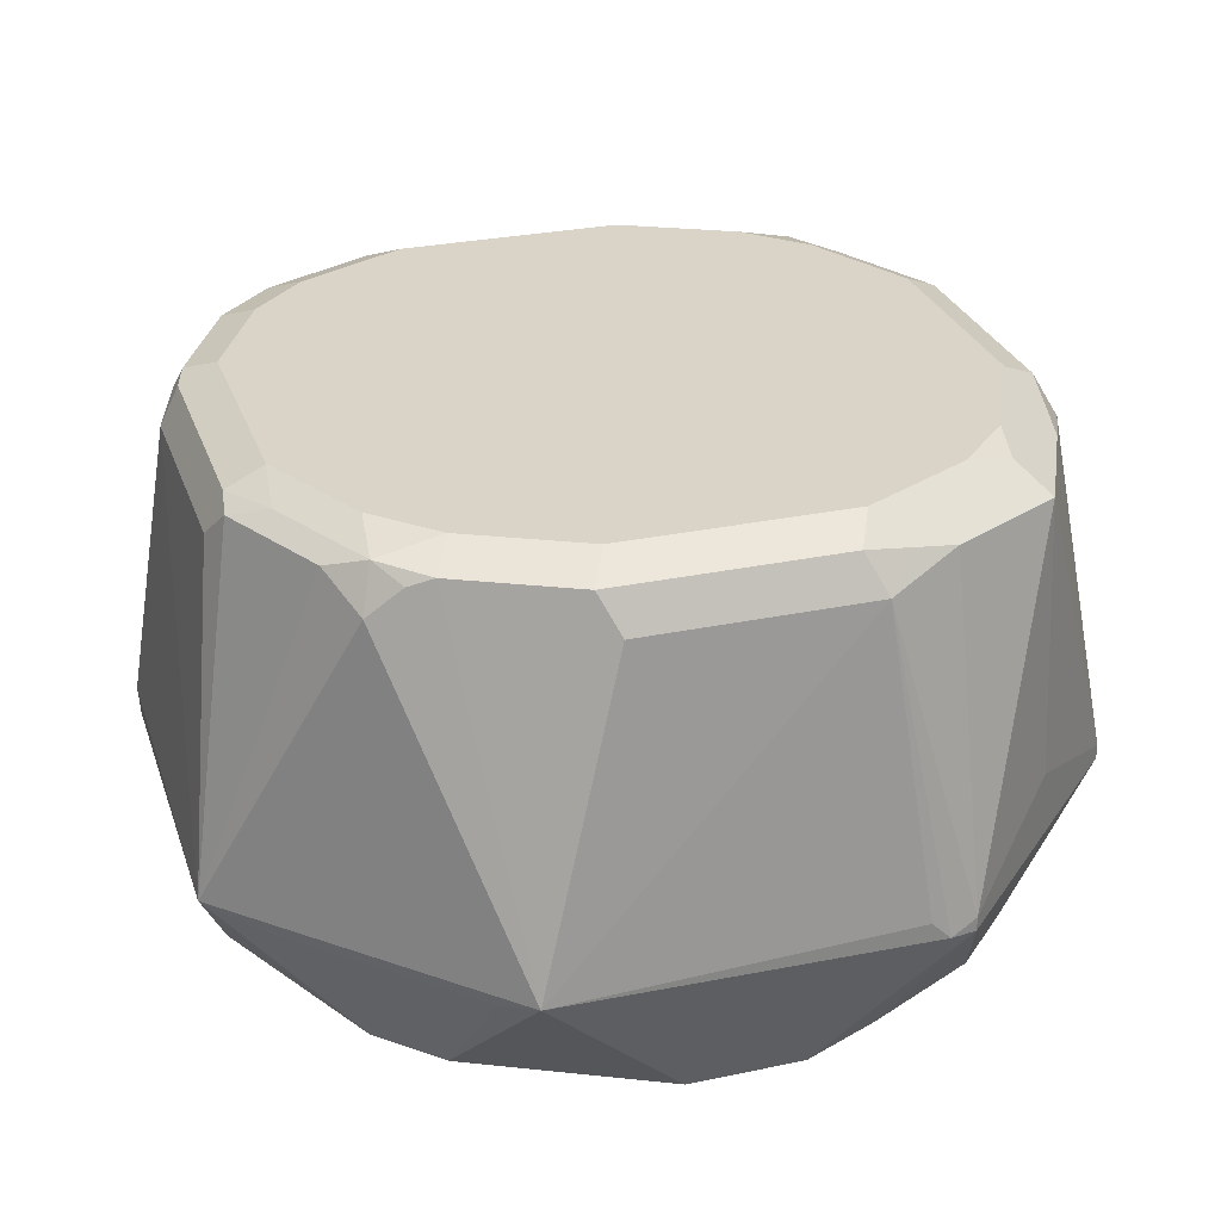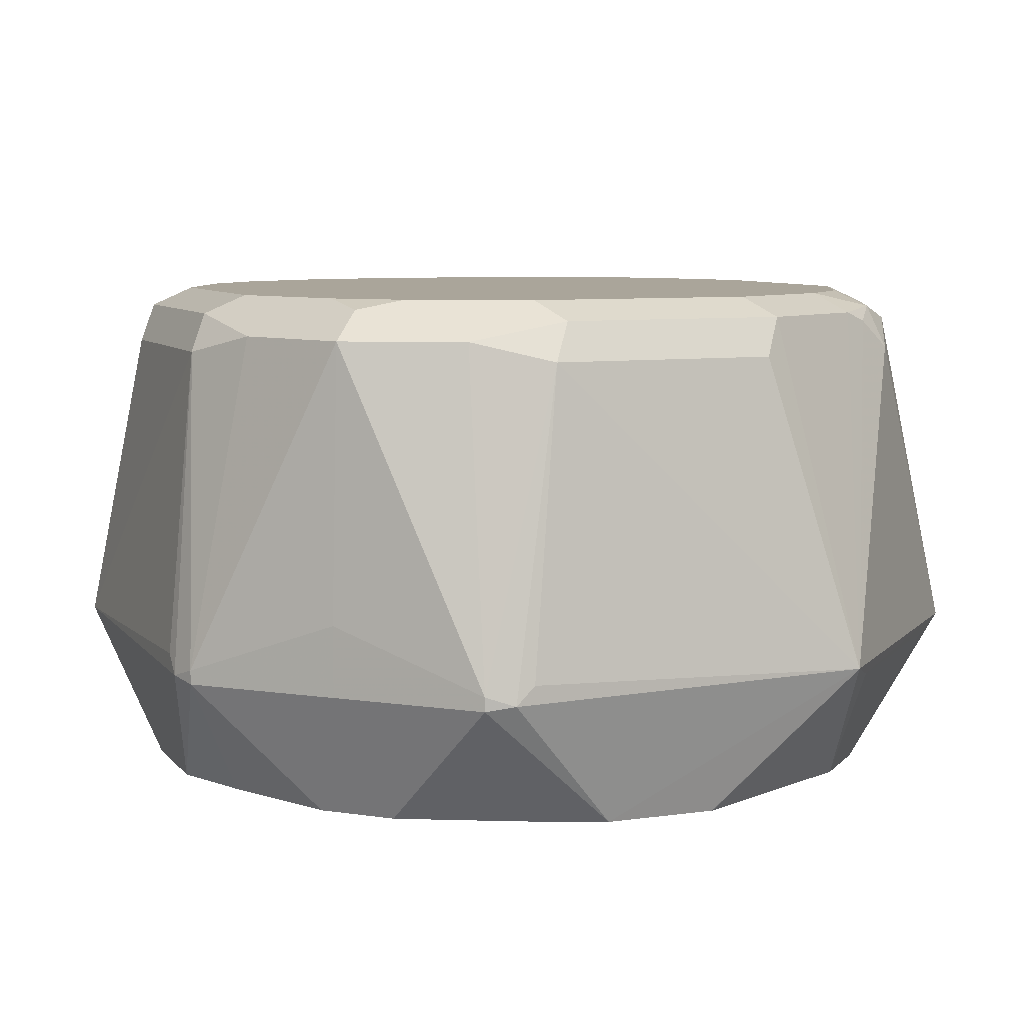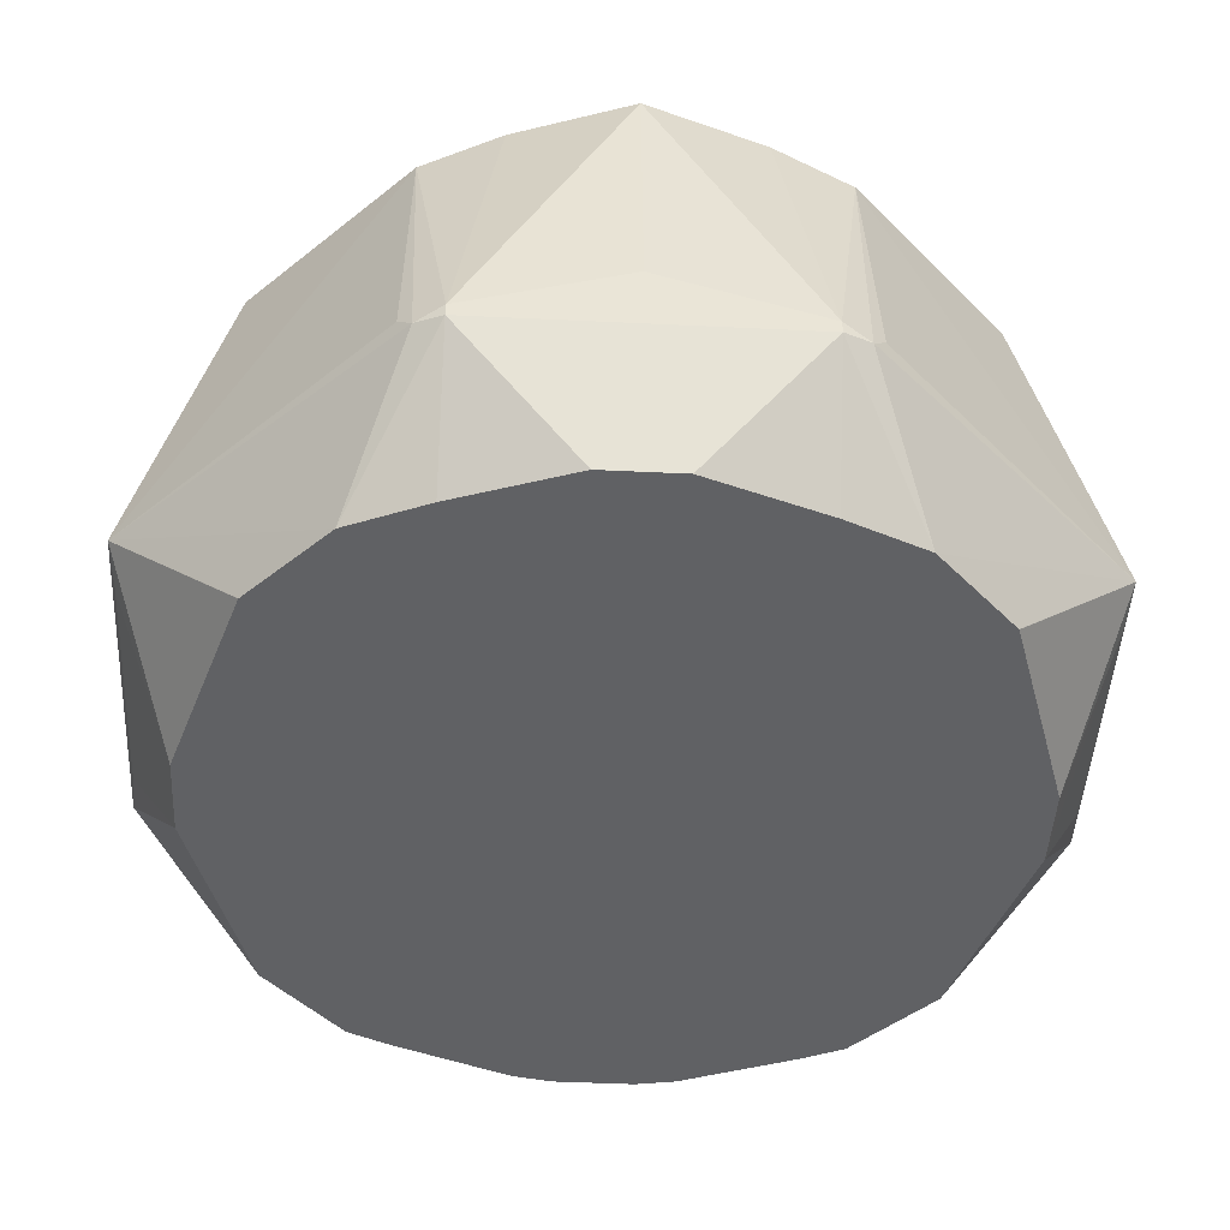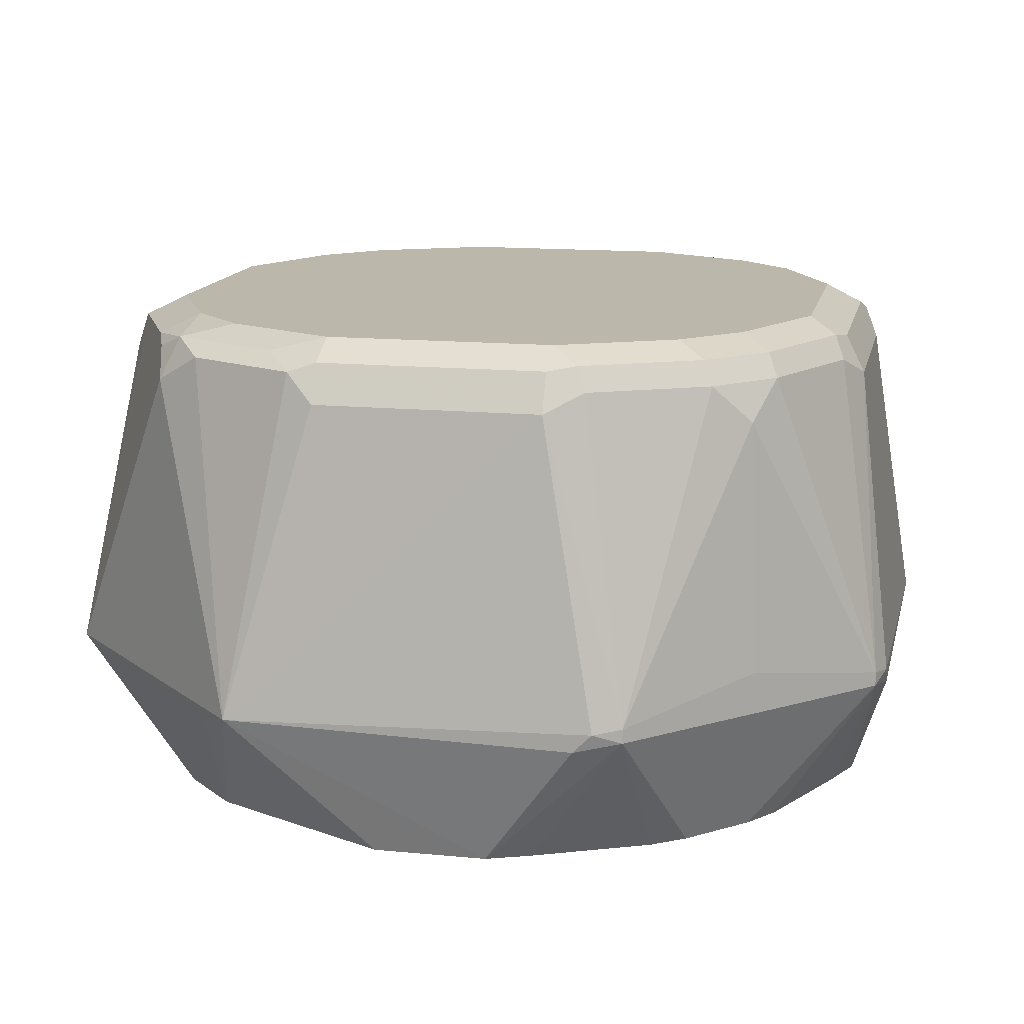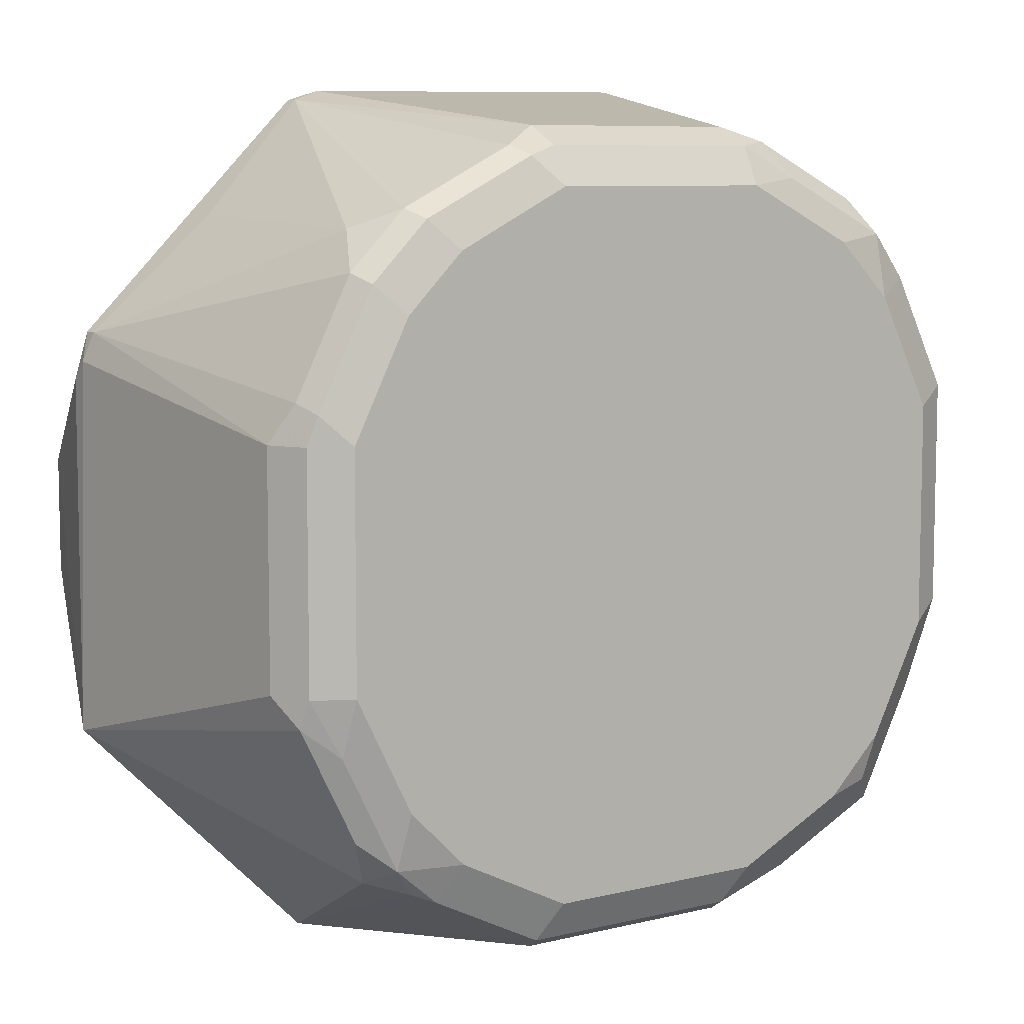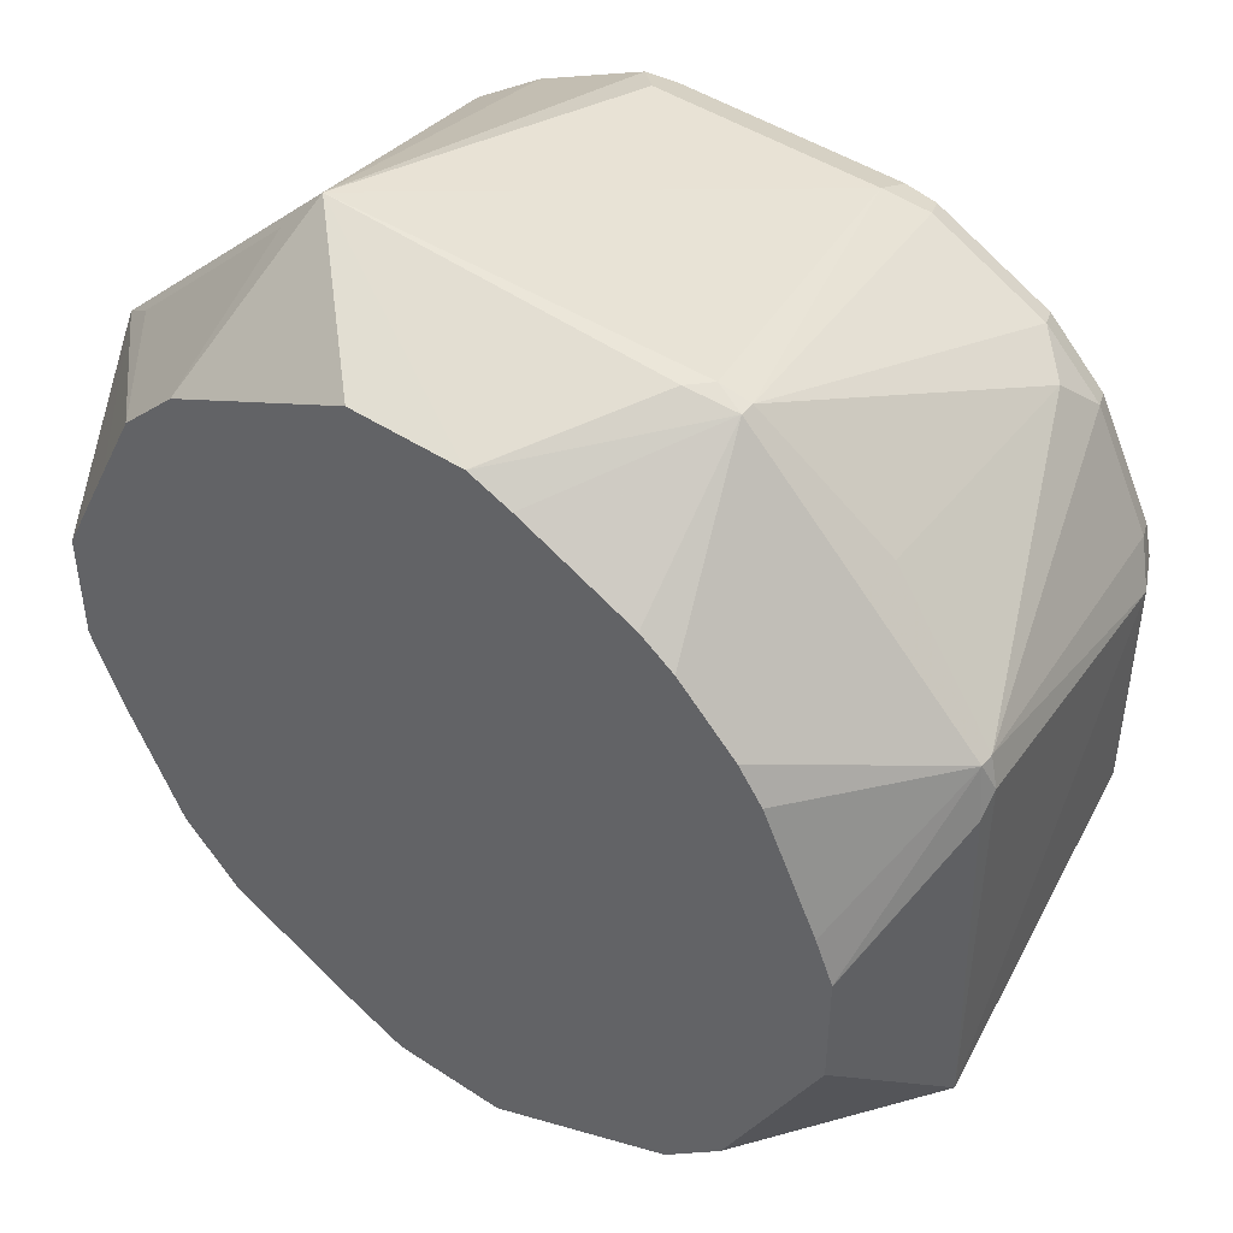
<metadata>
{"format":"obj","ext":"obj","renderer":"f3d","projection":"perspective","resolution":1024,"background":"white","views":[{"elev":28.6,"azim":-17.5,"up":"+Z"},{"elev":7.7,"azim":68.1,"up":"+Z"},{"elev":-46.9,"azim":41.9,"up":"+Z"},{"elev":14.2,"azim":-168.0,"up":"+Z"},{"elev":7.9,"azim":-34.1,"up":"+Y"},{"elev":45.9,"azim":-142.9,"up":"+Y"}]}
</metadata>
<code>
v 0.06912 0.1531 0.7803
v 0.0395 0.1383 0.889
v 0.04937 0.1333 0.8989
v 0.08887 0.1136 0.8989
v 0.1054 0.1054 0.889
v 0.1531 0.06912 0.7803
v 0.1408 0.07901 0.7754
v 0.08147 0.1383 0.7754
v 0.08554 0.1055 0.7308
v 0.05926 0.1186 0.7308
v 0.01975 0.1383 0.7308
v -0.01975 0.1383 0.7308
v -0.05266 0.1515 0.777
v -0.05926 0.1515 0.7836
v -0.0395 0.1383 0.889
v 0.0395 0.1317 0.9022
v 0.05926 0.121 0.9038
v -0.0395 0.1317 0.9022
v 0.09876 0.1012 0.9038
v 0.1087 0.09382 0.8989
v 0.1119 0.0856 0.9022
v 0.1317 0.04607 0.9022
v 0.1383 0.0395 0.889
v 0.1383 -0.0395 0.889
v 0.1515 -0.05266 0.7836
v 0.1515 -0.05926 0.777
v 0.1383 -0.01975 0.7308
v 0.1383 0.01975 0.7308
v 0.1382 0.01993 0.7308
v 0.1185 0.05944 0.7308
v 0.1054 0.08557 0.7308
v -0.01993 0.1382 0.7308
v -0.06912 0.1482 0.7803
v -0.06912 0.1482 0.7853
v -0.05266 0.1317 0.8956
v -0.04937 0.1284 0.9038
v 0.0395 0.1185 0.9087
v 0.09876 0.07901 0.9087
v 0.07901 0.09876 0.9087
v 0.1185 0.0395 0.9087
v 0.1317 -0.03291 0.9022
v 0.1482 -0.06912 0.7803
v 0.1284 -0.04937 0.8989
v 0.1251 -0.06582 0.8956
v 0.1482 -0.06912 0.7754
v 0.1265 -0.04742 0.7308
v -0.03477 0.1322 0.7308
v -0.07412 0.1136 0.7308
v -0.0856 0.1054 0.7308
v -0.1087 0.1087 0.7803
v -0.1087 0.1087 0.7952
v -0.1054 0.1054 0.8824
v -0.09217 0.1119 0.8956
v -0.08887 0.1087 0.9038
v -0.0395 0.1185 0.9087
v 0.1185 -0.0395 0.9087
v 0.1054 -0.1054 0.8956
v 0.1087 -0.1087 0.8001
v 0.1087 -0.1087 0.7754
v 0.1067 -0.08695 0.7308
v -0.1054 0.0856 0.7308
v -0.1482 0.06912 0.7803
v -0.1482 0.06912 0.7853
v -0.1119 0.09217 0.8956
v -0.07901 0.09876 0.9087
v -0.1087 0.08887 0.9038
v 0.09876 -0.07901 0.9087
v 0.09546 -0.09546 0.9054
v 0.07901 -0.09876 0.9087
v 0.0395 -0.1185 0.9087
v 0.04937 -0.1284 0.8989
v 0.06582 -0.1251 0.8956
v 0.06912 -0.1482 0.7803
v 0.06912 -0.1482 0.7754
v 0.08695 -0.1067 0.7308
v -0.1136 0.07412 0.7308
v -0.1322 0.03477 0.7308
v -0.1382 0.01993 0.7308
v -0.1515 0.05266 0.777
v -0.1515 0.05926 0.7836
v -0.1383 0.0395 0.889
v -0.1317 0.05266 0.8956
v -0.09876 0.07901 0.9087
v -0.1284 0.04937 0.9038
v 0.03291 -0.1317 0.9022
v -0.0395 -0.1185 0.9087
v 0.0395 -0.1383 0.889
v 0.05926 -0.1515 0.777
v 0.01975 -0.1383 0.7308
v 0.04742 -0.1265 0.7308
v -0.1383 0.01975 0.7308
v -0.1531 -0.06912 0.7803
v -0.1383 -0.0395 0.889
v -0.1333 -0.04937 0.8989
v -0.1317 0.0395 0.9022
v -0.1185 0.0395 0.9087
v -0.1317 -0.0395 0.9022
v -0.1185 -0.0395 0.9087
v -0.04607 -0.1317 0.9022
v -0.07901 -0.09876 0.9087
v -0.0856 -0.1119 0.9022
v 0.05266 -0.1515 0.7836
v -0.0395 -0.1383 0.889
v -0.06912 -0.1531 0.7803
v -0.01975 -0.1383 0.7308
v -0.1383 -0.01975 0.7308
v -0.1054 -0.1054 0.889
v -0.1136 -0.08887 0.8989
v -0.1186 -0.05926 0.7308
v -0.1055 -0.08554 0.7308
v -0.1383 -0.08147 0.7754
v -0.07901 -0.1408 0.7754
v -0.121 -0.05926 0.9038
v -0.09876 -0.07901 0.9087
v -0.1012 -0.09876 0.9038
v -0.09382 -0.1087 0.8989
v -0.08557 -0.1054 0.7308
v -0.05944 -0.1185 0.7308
v -0.01993 -0.1382 0.7308
f 1 2 3
f 57 72 73
f 57 73 58
f 58 73 74
f 58 74 59
f 59 74 75
f 59 75 60
f 61 76 62
f 62 77 78
f 62 78 79
f 62 79 80
f 62 80 63
f 62 76 77
f 63 80 81
f 63 81 82
f 63 82 64
f 64 82 84
f 64 84 66
f 66 84 96
f 66 96 83
f 67 69 68
f 70 85 71
f 70 86 99
f 70 99 85
f 71 85 87
f 71 87 72
f 57 71 72
f 57 70 71
f 57 69 70
f 57 68 69
f 37 67 56
f 37 56 40
f 37 40 38
f 37 38 39
f 41 56 43
f 42 44 57
f 42 57 58
f 42 58 59
f 42 59 45
f 43 56 57
f 43 57 44
f 45 59 60
f 72 87 73
f 45 60 46
f 50 61 62
f 50 62 63
f 50 63 51
f 51 63 52
f 52 63 64
f 52 64 53
f 53 64 66
f 53 66 54
f 54 66 83
f 54 83 65
f 56 67 57
f 57 67 68
f 49 61 50
f 37 69 67
f 73 87 88
f 74 88 89
f 92 111 112
f 92 112 104
f 92 104 107
f 94 97 95
f 94 108 115
f 94 115 113
f 94 113 97
f 97 113 98
f 98 113 115
f 98 115 114
f 99 101 104
f 99 104 103
f 100 114 115
f 100 115 101
f 101 115 116
f 101 116 104
f 104 116 107
f 104 112 117
f 104 117 118
f 104 118 119
f 104 119 105
f 107 116 115
f 107 115 108
f 110 117 112
f 110 112 111
f 92 110 111
f 92 109 110
f 92 106 109
f 92 94 93
f 74 89 90
f 74 90 75
f 78 91 79
f 79 92 80
f 79 91 92
f 80 92 81
f 81 93 94
f 81 94 95
f 81 95 84
f 81 84 82
f 84 95 97
f 84 97 98
f 73 88 74
f 84 98 96
f 85 103 87
f 86 100 101
f 86 101 99
f 87 102 88
f 87 103 104
f 87 104 102
f 88 104 89
f 88 102 104
f 89 104 105
f 91 106 92
f 92 107 108
f 92 108 94
f 85 99 103
f 37 70 69
f 81 92 93
f 37 100 86
f 6 28 29
f 6 29 30
f 6 30 31
f 6 31 7
f 7 31 9
f 7 9 8
f 9 31 30
f 9 30 29
f 9 29 28
f 9 28 27
f 9 27 46
f 9 46 60
f 9 60 75
f 9 75 90
f 9 90 89
f 9 89 105
f 9 105 119
f 9 119 118
f 9 118 117
f 9 117 110
f 9 110 109
f 9 109 106
f 9 106 91
f 9 91 78
f 9 78 77
f 6 27 28
f 6 26 27
f 6 25 26
f 6 24 25
f 37 86 70
f 1 3 4
f 1 4 5
f 1 5 6
f 1 6 7
f 1 7 8
f 1 8 9
f 1 9 10
f 1 10 11
f 1 11 12
f 1 12 13
f 1 13 14
f 9 77 76
f 1 14 15
f 2 15 3
f 3 16 17
f 3 17 19
f 3 19 4
f 3 15 18
f 3 18 16
f 4 19 5
f 5 19 20
f 5 20 6
f 6 20 21
f 6 21 22
f 6 22 23
f 1 15 2
f 9 76 61
f 6 23 24
f 9 49 48
f 24 41 43
f 24 43 44
f 24 44 42
f 26 42 45
f 26 45 27
f 27 45 46
f 32 47 33
f 33 47 48
f 33 48 49
f 33 49 50
f 33 50 51
f 33 51 34
f 24 26 25
f 34 52 53
f 35 53 54
f 35 54 36
f 36 54 65
f 36 65 55
f 36 55 37
f 37 55 65
f 37 65 83
f 37 83 96
f 37 96 98
f 37 98 114
f 9 61 49
f 37 114 100
f 34 53 35
f 24 42 26
f 34 51 52
f 22 40 56
f 9 48 47
f 9 47 32
f 22 56 41
f 9 32 12
f 9 12 11
f 9 11 10
f 12 32 13
f 13 32 33
f 14 33 34
f 14 34 15
f 15 34 35
f 15 35 36
f 15 36 18
f 13 33 14
f 16 37 17
f 22 41 24
f 21 40 22
f 21 38 40
f 19 39 38
f 22 24 23
f 19 21 20
f 17 39 19
f 17 37 39
f 16 36 37
f 16 18 36
f 19 38 21

</code>
